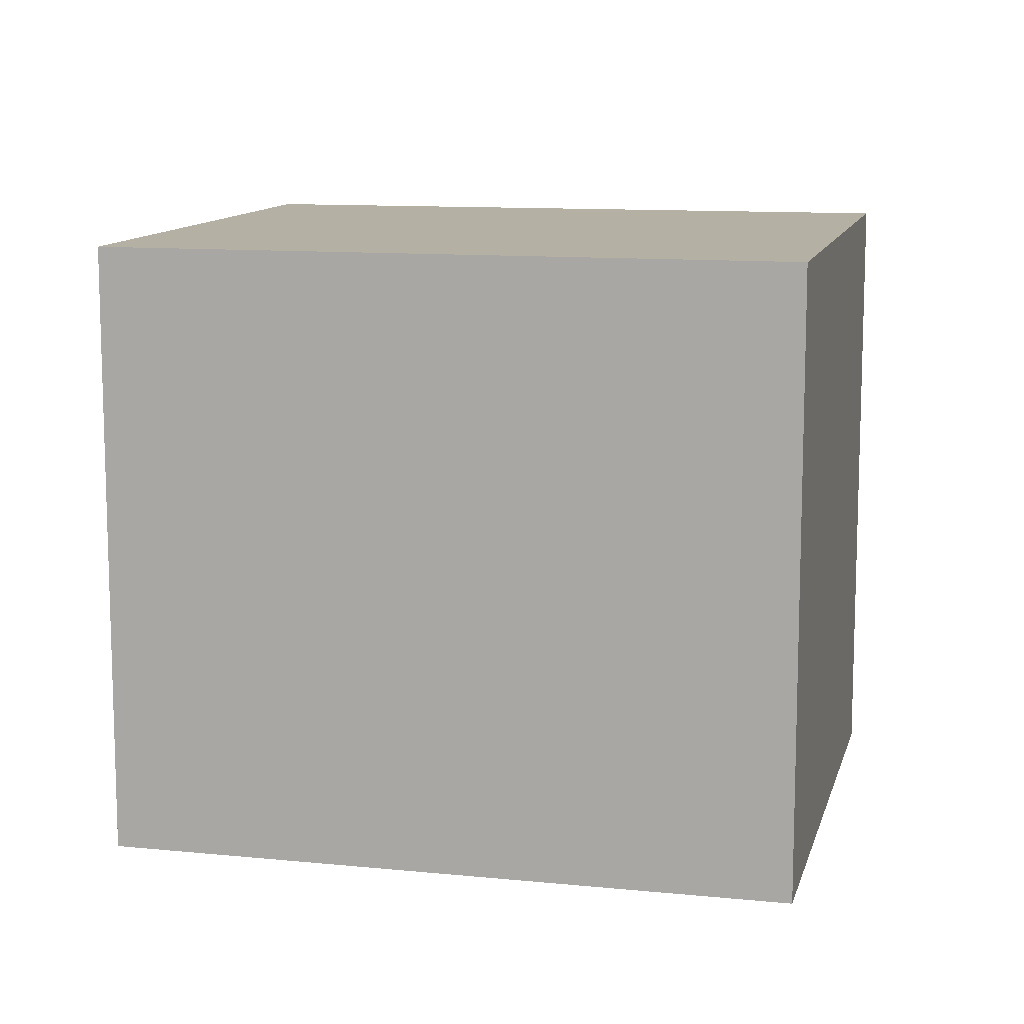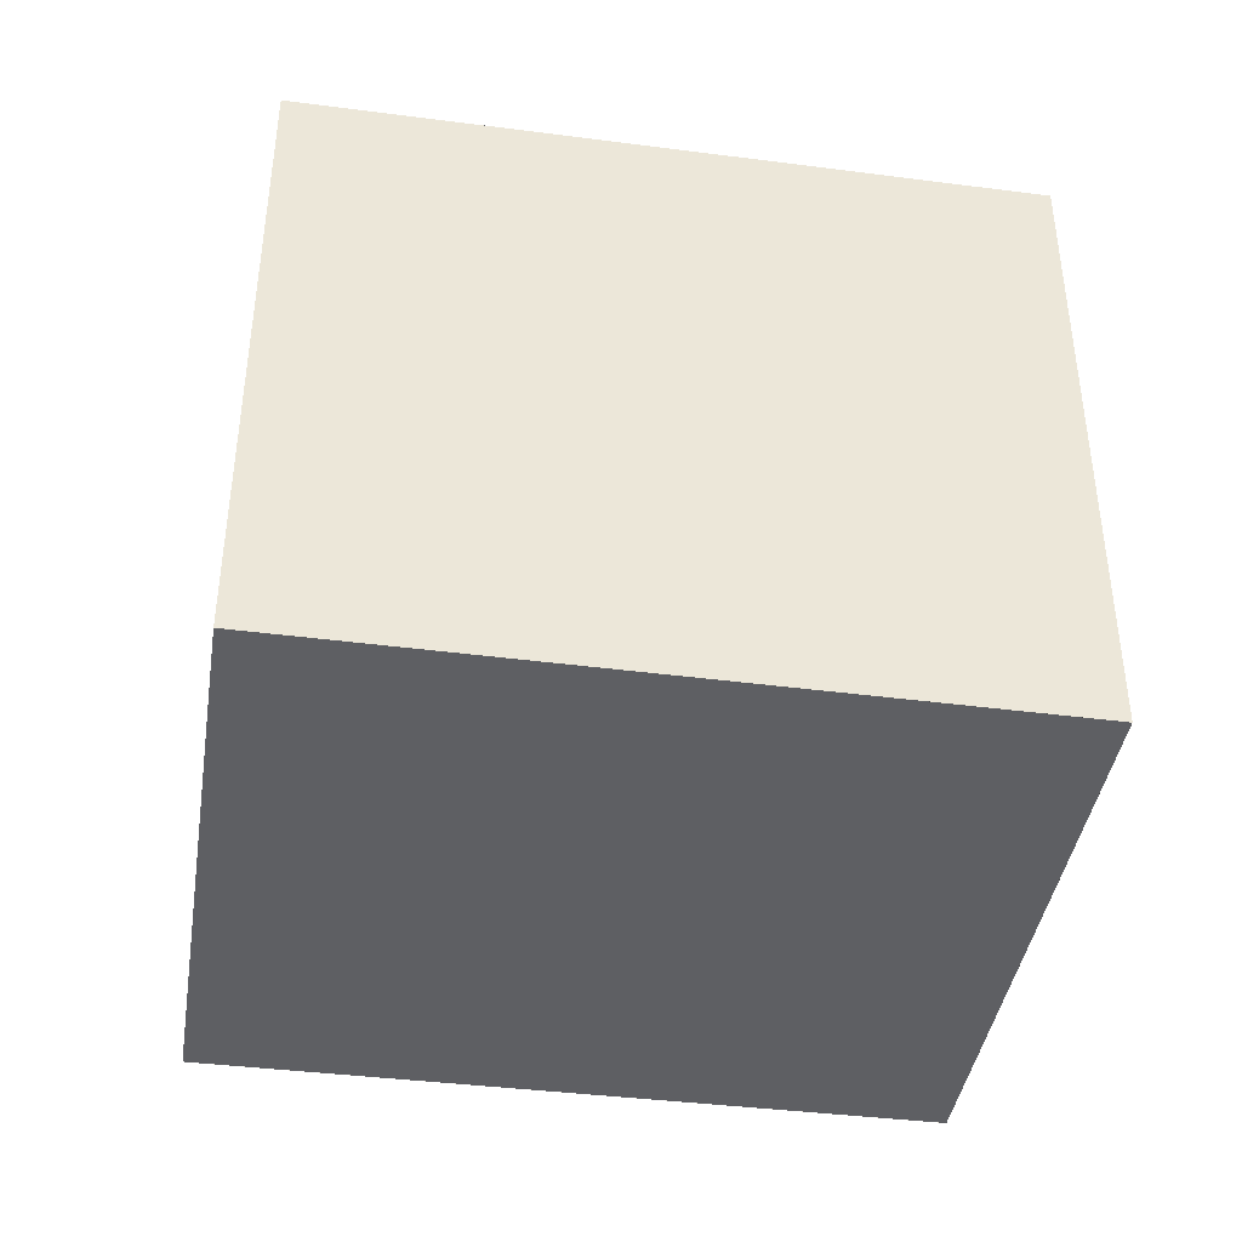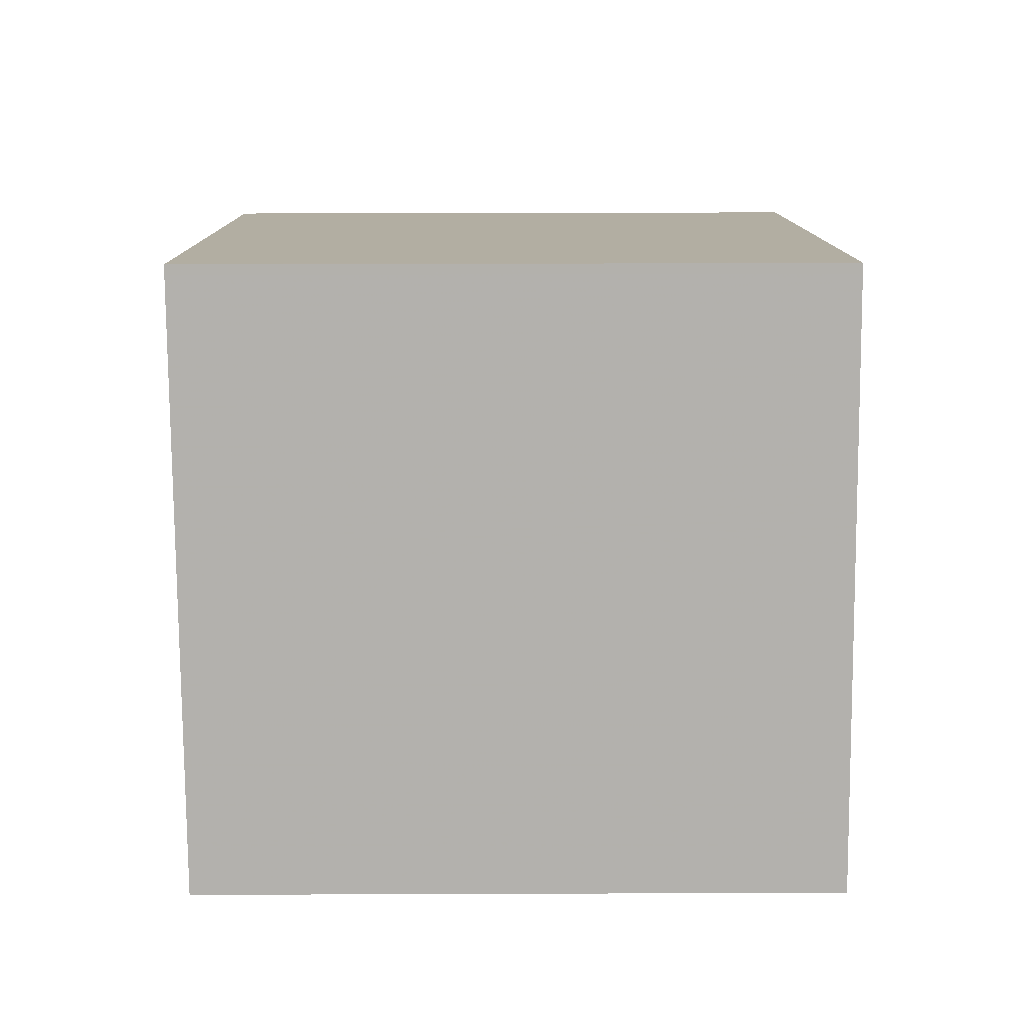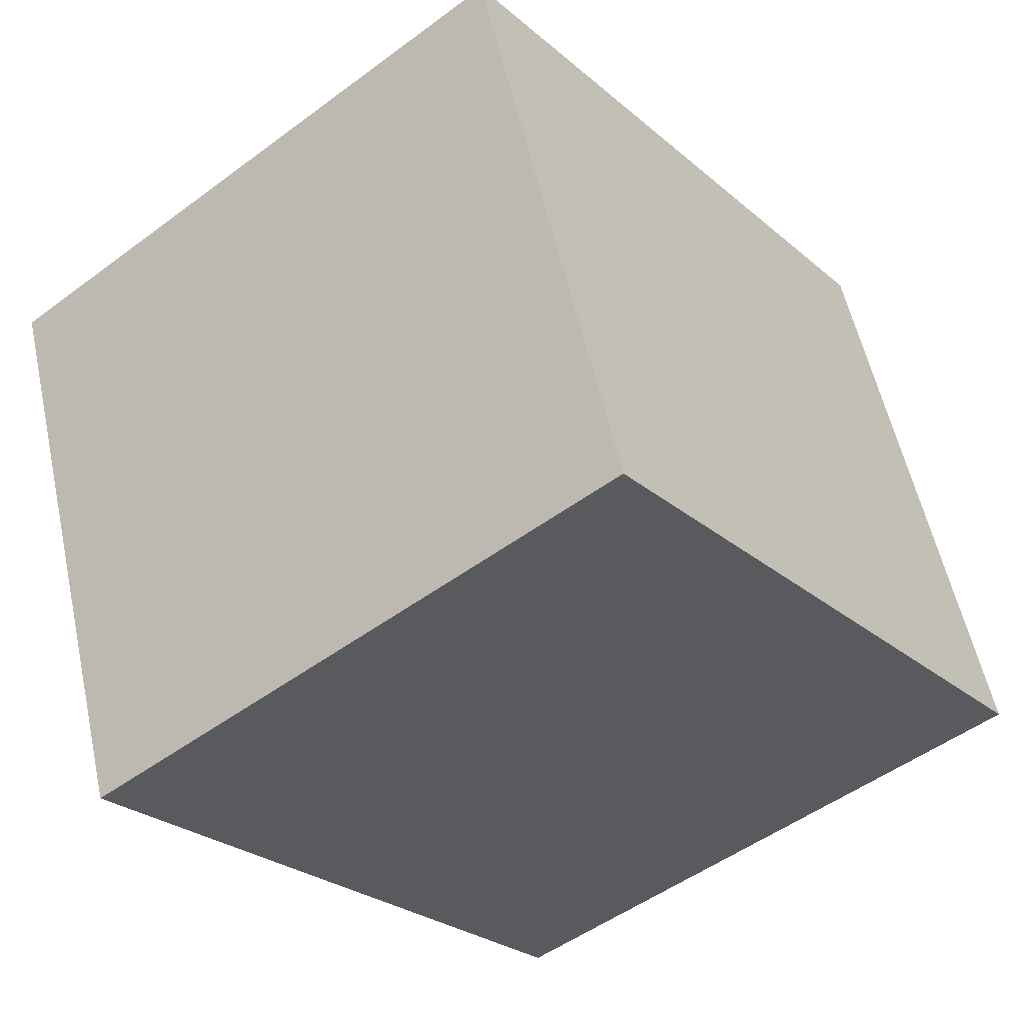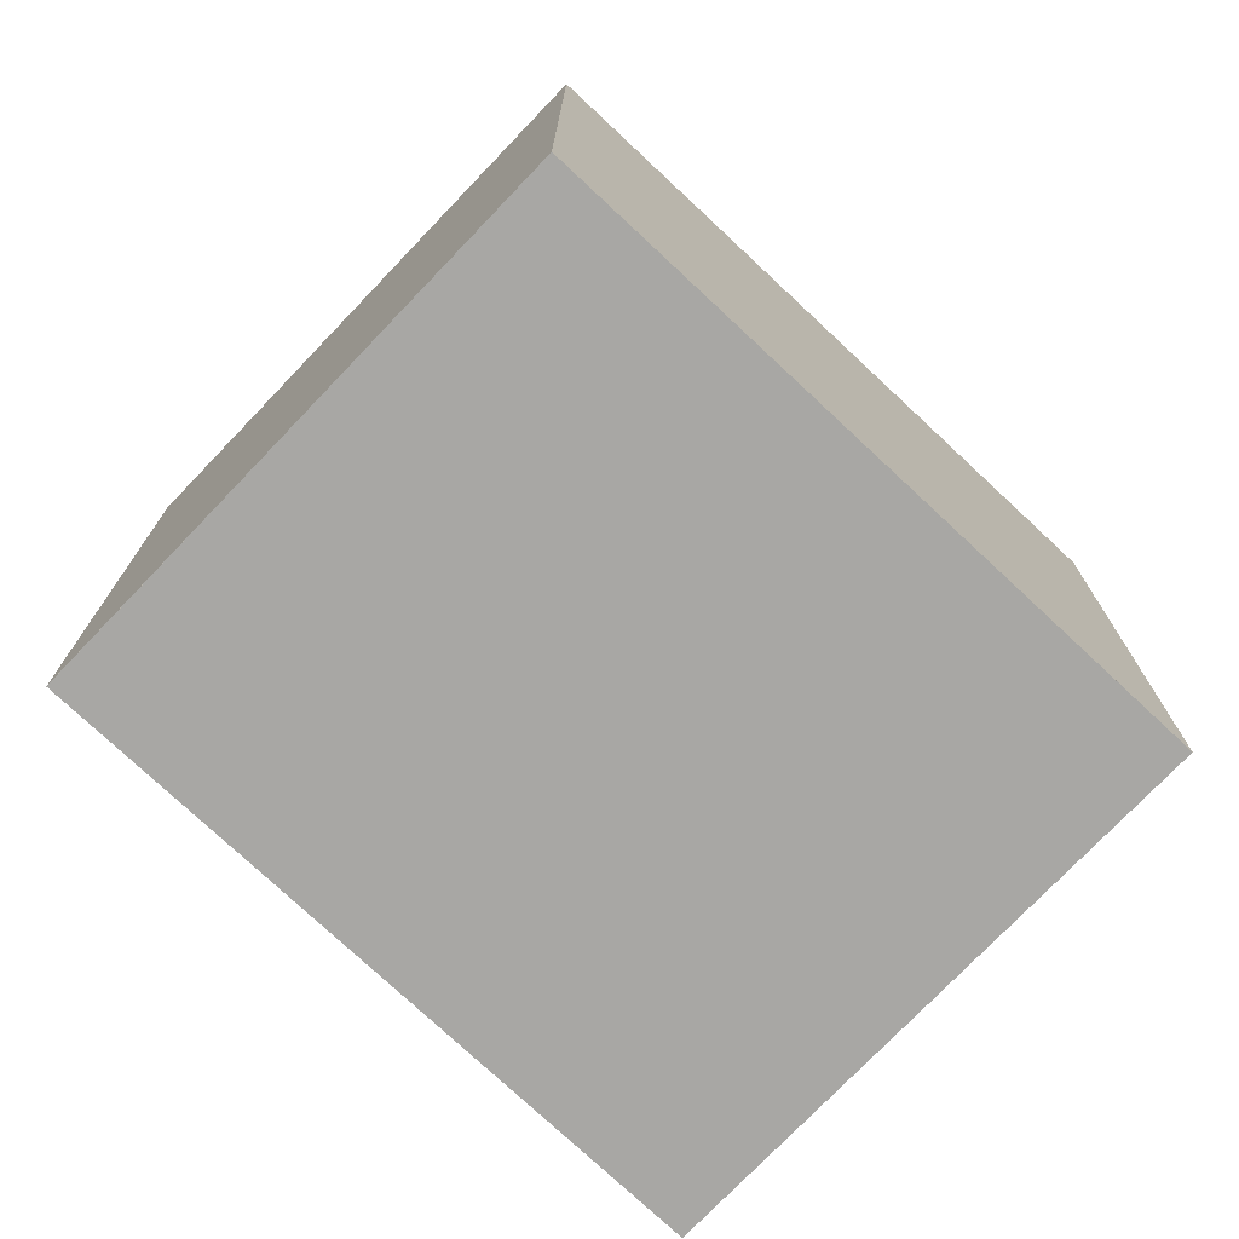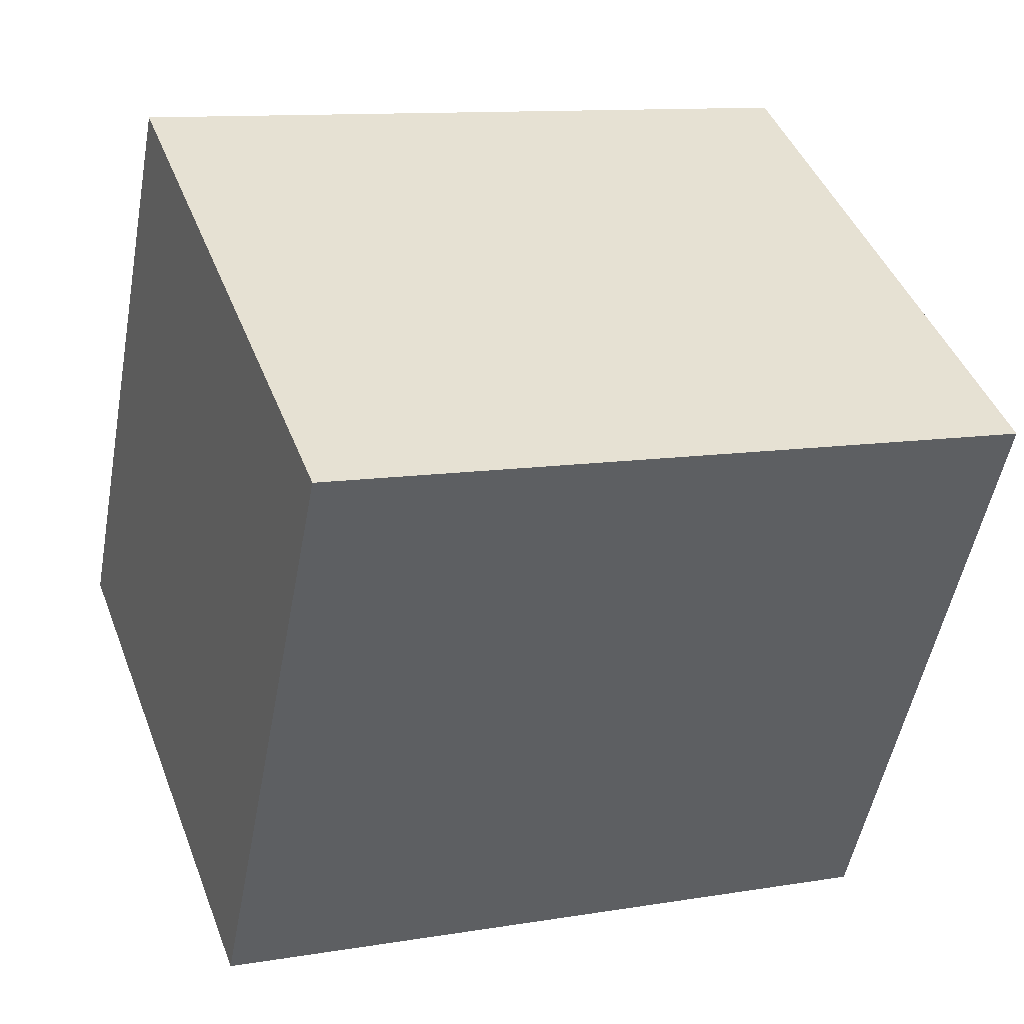
<metadata>
{"format":"obj","ext":"obj","renderer":"f3d","projection":"perspective","resolution":1024,"background":"white","views":[{"elev":11.0,"azim":33.5,"up":"+Z"},{"elev":-41.7,"azim":-168.9,"up":"+Z"},{"elev":30.8,"azim":89.7,"up":"+Y"},{"elev":-50.3,"azim":-50.8,"up":"+Y"},{"elev":-74.6,"azim":-23.5,"up":"+Z"},{"elev":-51.8,"azim":-10.5,"up":"+Y"}]}
</metadata>
<code>
v -11.11 -2330 2.672
v -8.289 -2329 2.669
v -7.43 -2331 2.639
v -10.24 -2332 2.642
v -8.319 -2329 2.669
v -7.443 -2331 2.639
v -8.305 -2329 2.668
v -8.275 -2329 2.668
v -11.1 -2330 2.672
v -11.07 -2330 2.672
v -11.07 -2330 2.672
v -10.21 -2332 2.642
v -10.22 -2332 2.643
v -7.459 -2331 2.639
v -10.26 -2332 2.643
v -7.445 -2331 2.639
v -11.07 -2330 2.672
v -11.11 -2330 2.672
v -11.11 -2330 0
v -11.07 -2330 -4.441e-16
v -8.275 -2329 2.668
v -8.289 -2329 2.669
v -8.289 -2329 4.441e-16
v -8.275 -2329 0
v -7.443 -2331 2.639
v -7.43 -2331 2.639
v -7.43 -2331 0
v -7.443 -2331 0
v -10.26 -2332 2.643
v -10.24 -2332 2.642
v -10.24 -2332 4.441e-16
v -10.26 -2332 0
v -8.289 -2329 2.669
v -8.319 -2329 2.669
v -8.319 -2329 -4.441e-16
v -8.289 -2329 4.441e-16
v -10.21 -2332 2.642
v -7.443 -2331 2.639
v -7.443 -2331 0
v -10.21 -2332 -4.441e-16
v -7.445 -2331 2.639
v -8.275 -2329 2.668
v -8.275 -2329 0
v -7.445 -2331 0
v -11.11 -2330 2.672
v -11.1 -2330 2.672
v -11.1 -2330 0
v -11.11 -2330 0
v -8.319 -2329 2.669
v -11.07 -2330 2.672
v -11.07 -2330 -4.441e-16
v -8.319 -2329 -4.441e-16
v -10.24 -2332 2.642
v -10.21 -2332 2.642
v -10.21 -2332 -4.441e-16
v -10.24 -2332 4.441e-16
v -11.1 -2330 2.672
v -10.26 -2332 2.643
v -10.26 -2332 0
v -11.1 -2330 0
v -7.43 -2331 2.639
v -7.445 -2331 2.639
v -7.445 -2331 0
v -7.43 -2331 0
v -11.11 -2330 0
v -8.289 -2329 0
v -7.43 -2331 0
v -10.24 -2332 0
f 13 12 4 15
f 16 3 6 14
f 7 5 2 8
f 11 9 1 10
f 10 5 7 11
f 14 6 12 13
f 13 11 7 14
f 15 9 11 13
f 14 7 8 16
f 18 19 20 17
f 22 23 24 21
f 26 27 28 25
f 30 31 32 29
f 34 35 36 33
f 38 39 40 37
f 42 43 44 41
f 46 47 48 45
f 50 51 52 49
f 54 55 56 53
f 58 59 60 57
f 62 63 64 61
f 66 67 68 65

</code>
